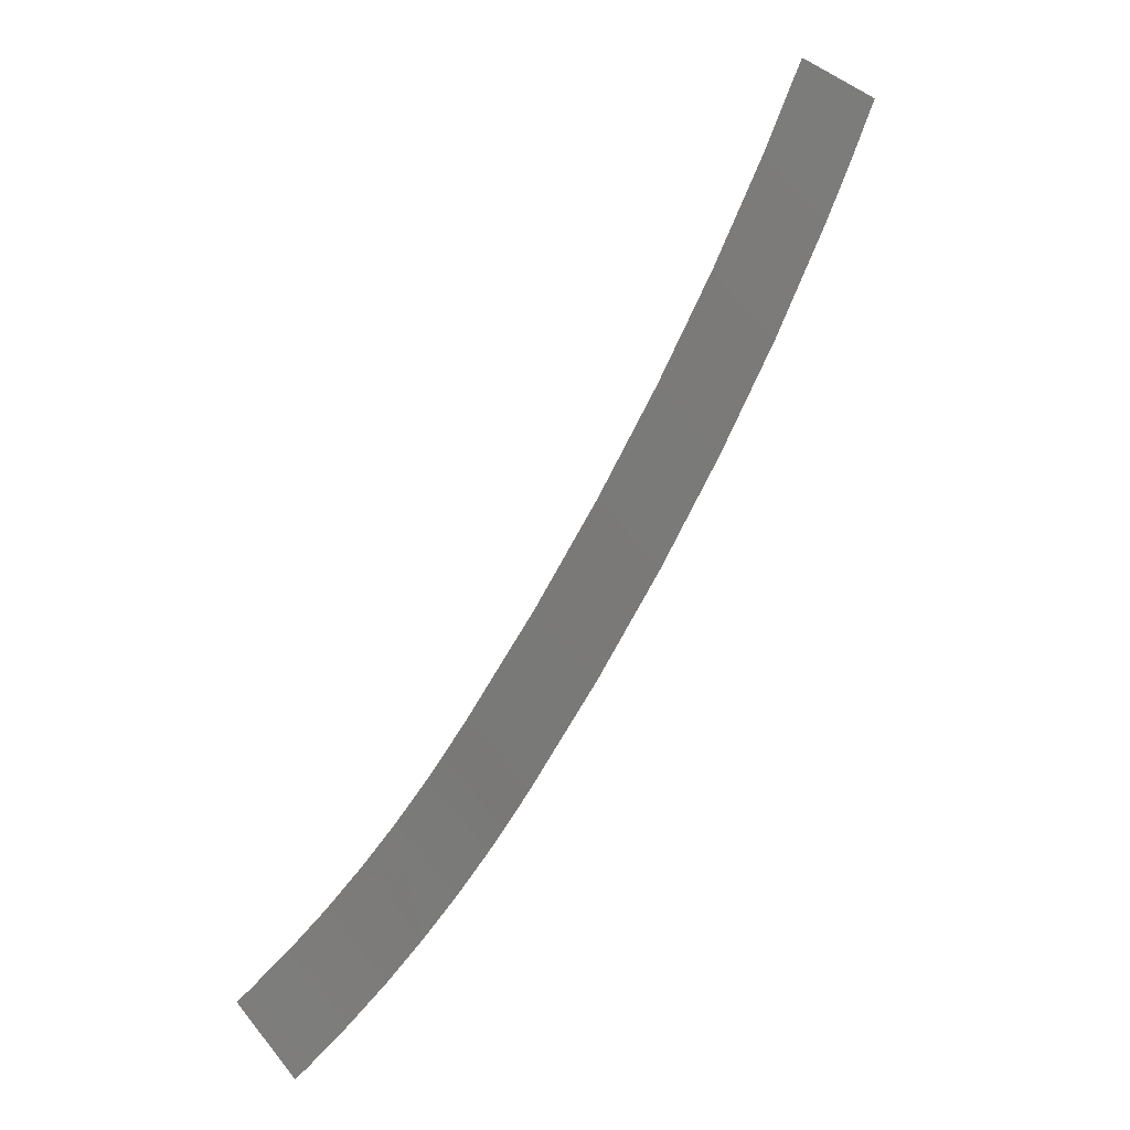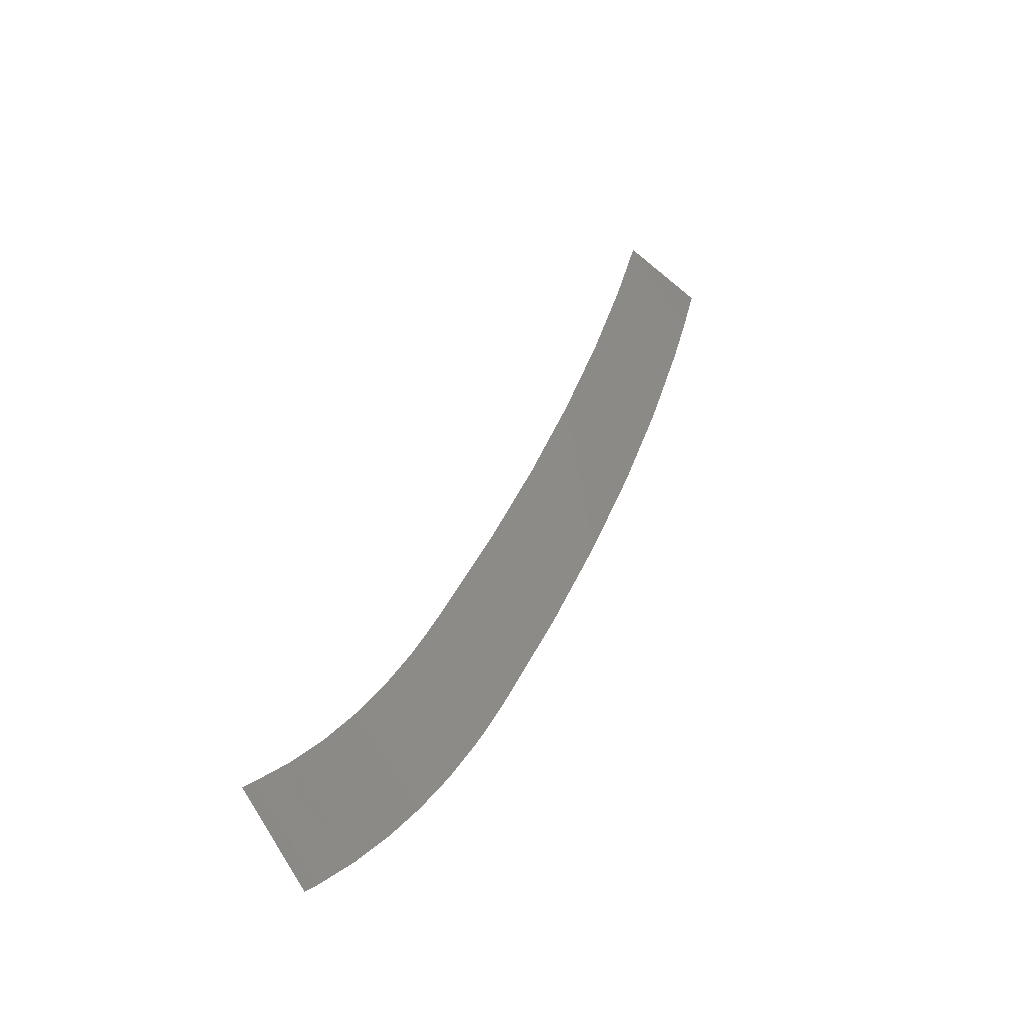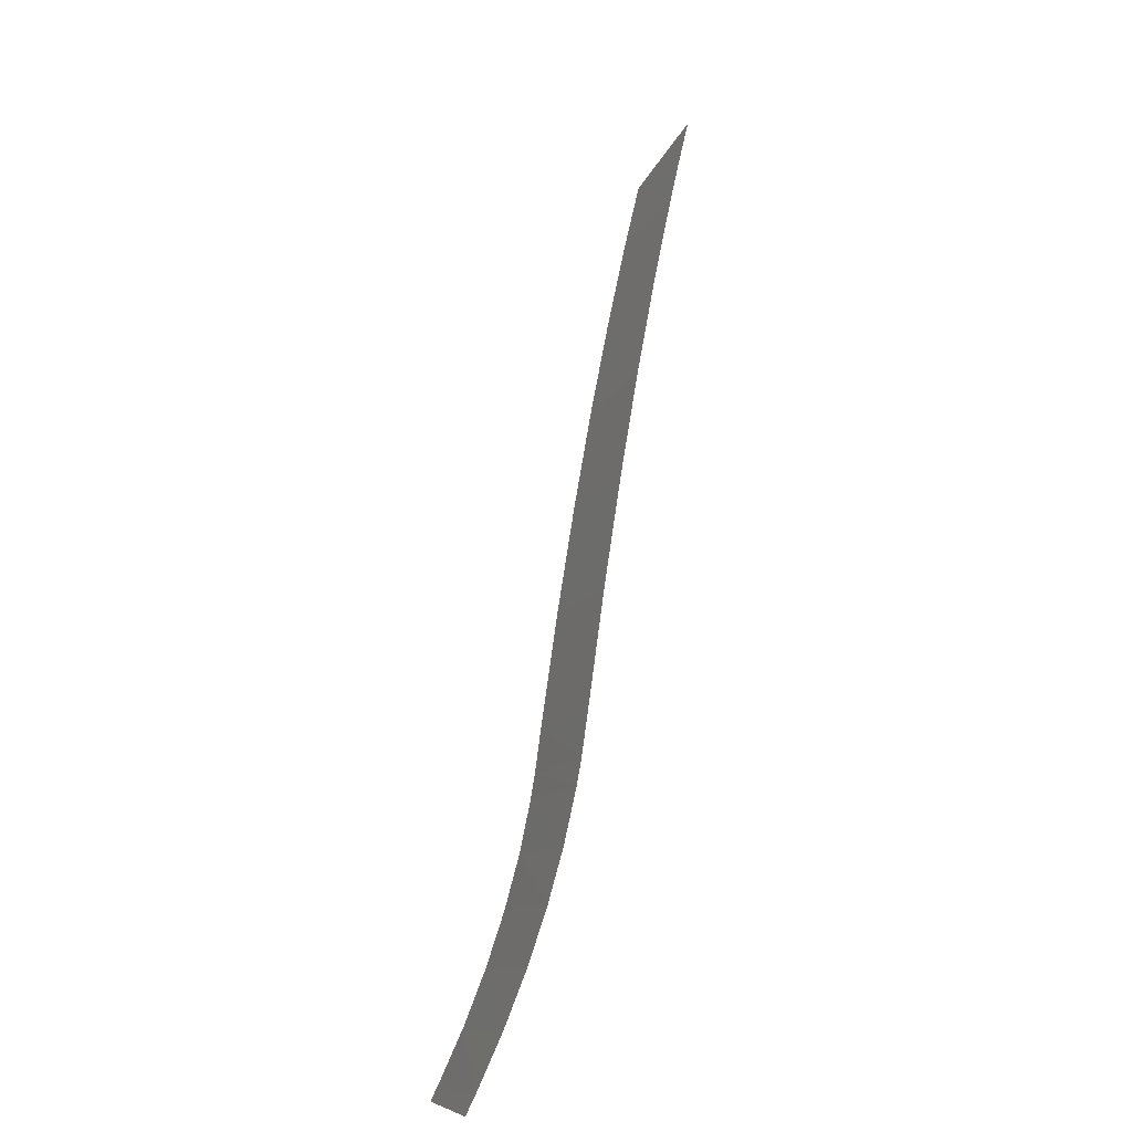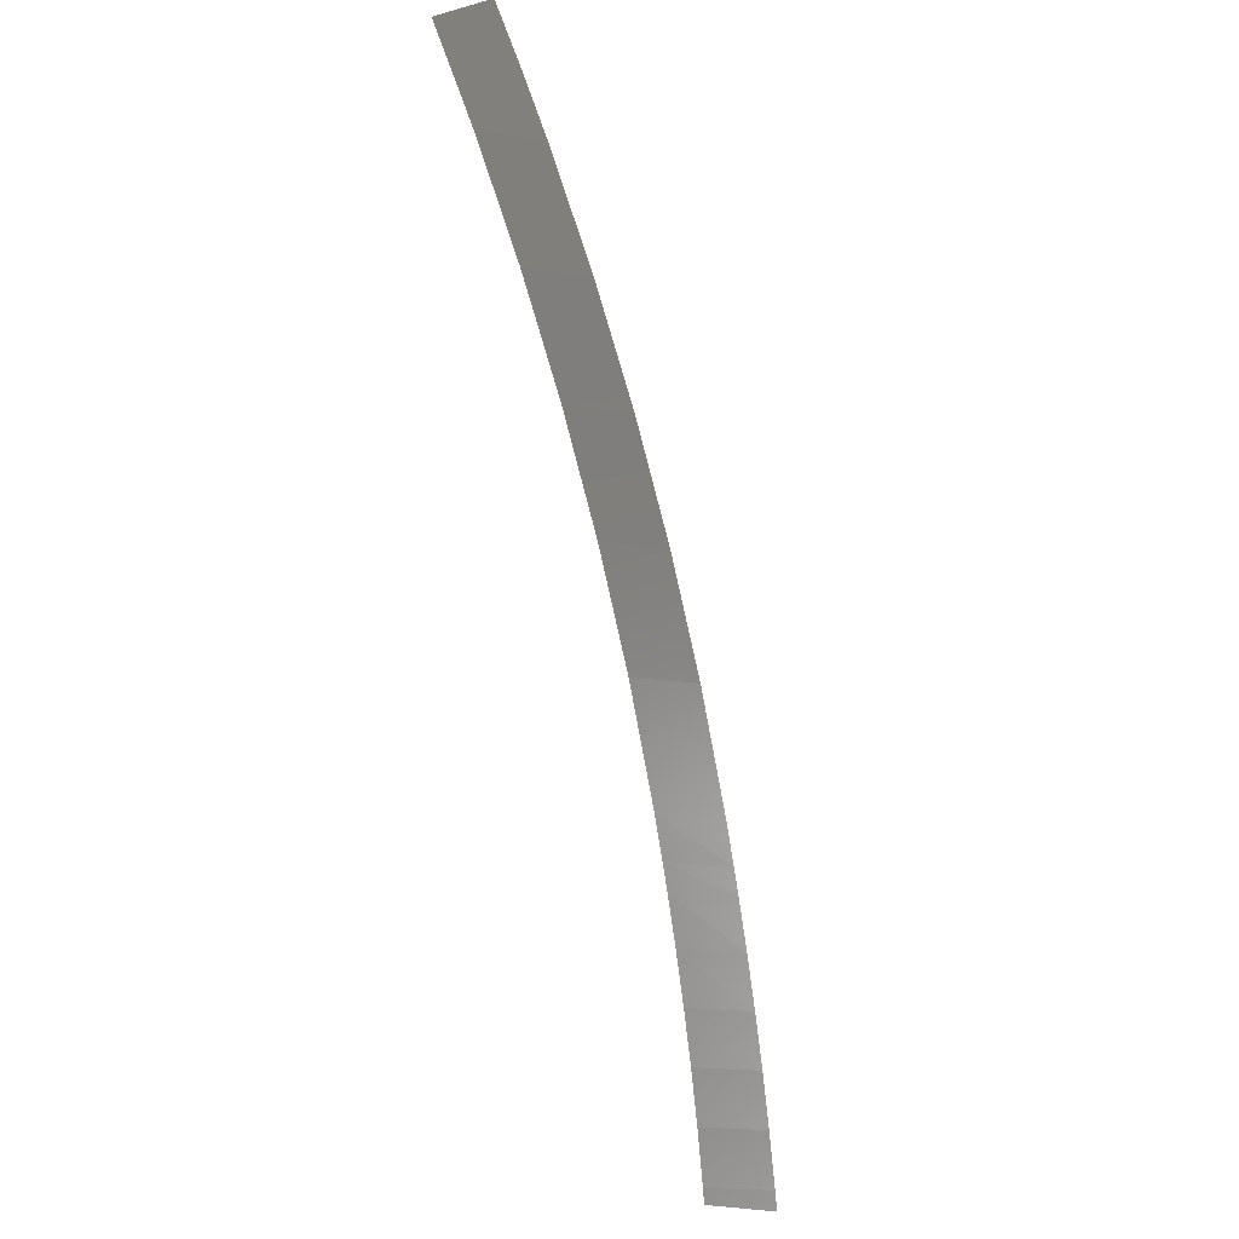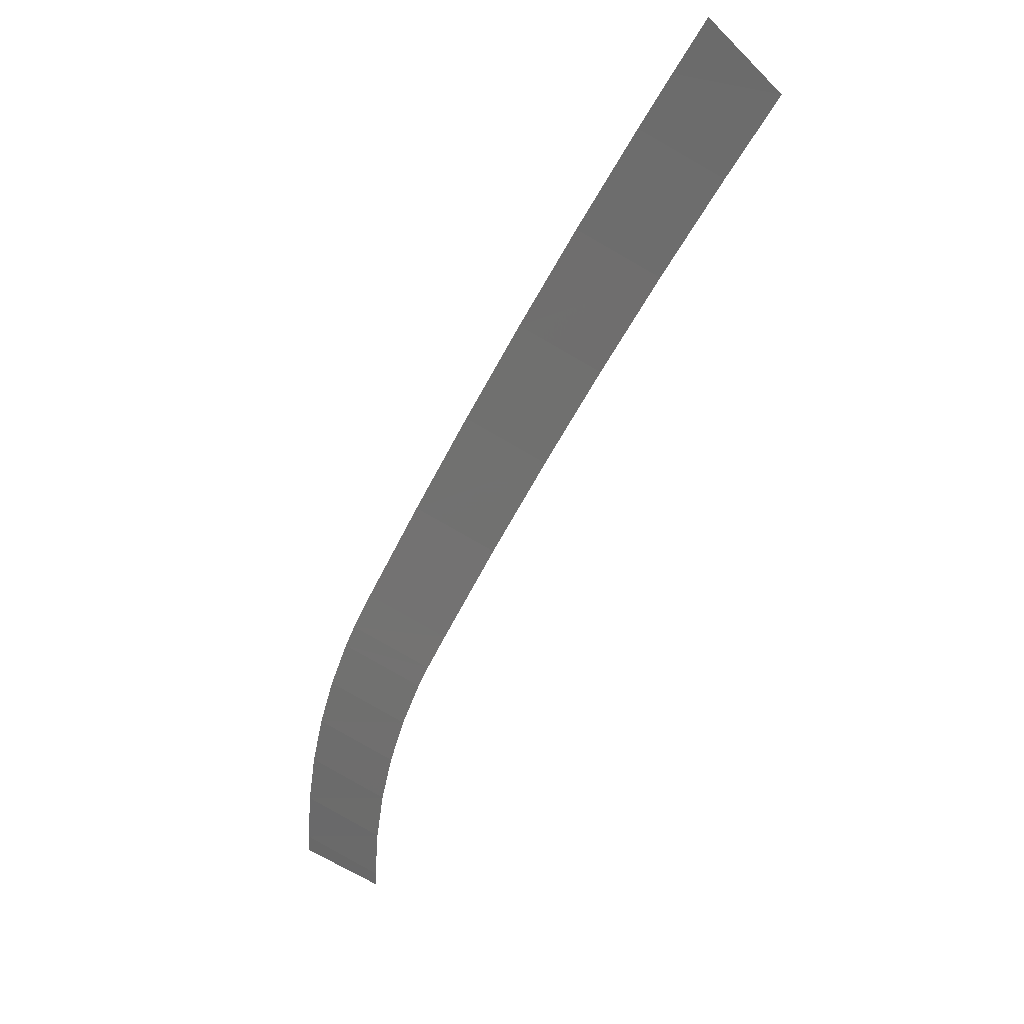
<metadata>
{"format":"stl","ext":"stl","renderer":"f3d","projection":"perspective","resolution":1024,"background":"white","views":[{"elev":59.1,"azim":88.7,"up":"+Z"},{"elev":11.2,"azim":78.7,"up":"+Z"},{"elev":22.5,"azim":129.3,"up":"+Y"},{"elev":69.8,"azim":41.1,"up":"+Z"},{"elev":-19.3,"azim":-89.0,"up":"+Y"}]}
</metadata>
<code>
# stl→obj: 29 verts, 29 faces
v 2.677e+05 2.314e+05 7.816e+04
v 2.678e+05 2.313e+05 7.812e+04
v 2.677e+05 2.312e+05 7.825e+04
v 2.679e+05 2.313e+05 7.807e+04
v 2.678e+05 2.312e+05 7.818e+04
v 2.68e+05 2.312e+05 7.799e+04
v 2.68e+05 2.311e+05 7.811e+04
v 2.681e+05 2.311e+05 7.791e+04
v 2.681e+05 2.31e+05 7.803e+04
v 2.683e+05 2.31e+05 7.783e+04
v 2.682e+05 2.309e+05 7.795e+04
v 2.684e+05 2.309e+05 7.775e+04
v 2.684e+05 2.309e+05 7.787e+04
v 2.685e+05 2.308e+05 7.767e+04
v 2.685e+05 2.308e+05 7.779e+04
v 2.686e+05 2.308e+05 7.765e+04
v 2.685e+05 2.307e+05 7.777e+04
v 2.686e+05 2.308e+05 7.763e+04
v 2.686e+05 2.307e+05 7.775e+04
v 2.687e+05 2.307e+05 7.76e+04
v 2.686e+05 2.307e+05 7.772e+04
v 2.687e+05 2.307e+05 7.758e+04
v 2.687e+05 2.306e+05 7.77e+04
v 2.688e+05 2.306e+05 7.757e+04
v 2.687e+05 2.306e+05 7.769e+04
v 2.688e+05 2.306e+05 7.756e+04
v 2.688e+05 2.305e+05 7.767e+04
v 2.689e+05 2.305e+05 7.755e+04
v 2.688e+05 2.304e+05 7.767e+04
f 1 2 3
f 3 2 4
f 3 4 5
f 5 4 6
f 5 6 7
f 7 6 8
f 7 8 9
f 9 8 10
f 9 10 11
f 11 10 12
f 11 12 13
f 13 12 14
f 13 14 15
f 15 14 16
f 15 16 17
f 17 16 18
f 17 18 19
f 19 18 20
f 19 20 21
f 21 20 22
f 21 22 23
f 23 22 24
f 23 24 25
f 25 24 26
f 25 26 27
f 27 26 28
f 27 28 27
f 27 28 28
f 27 28 29

</code>
